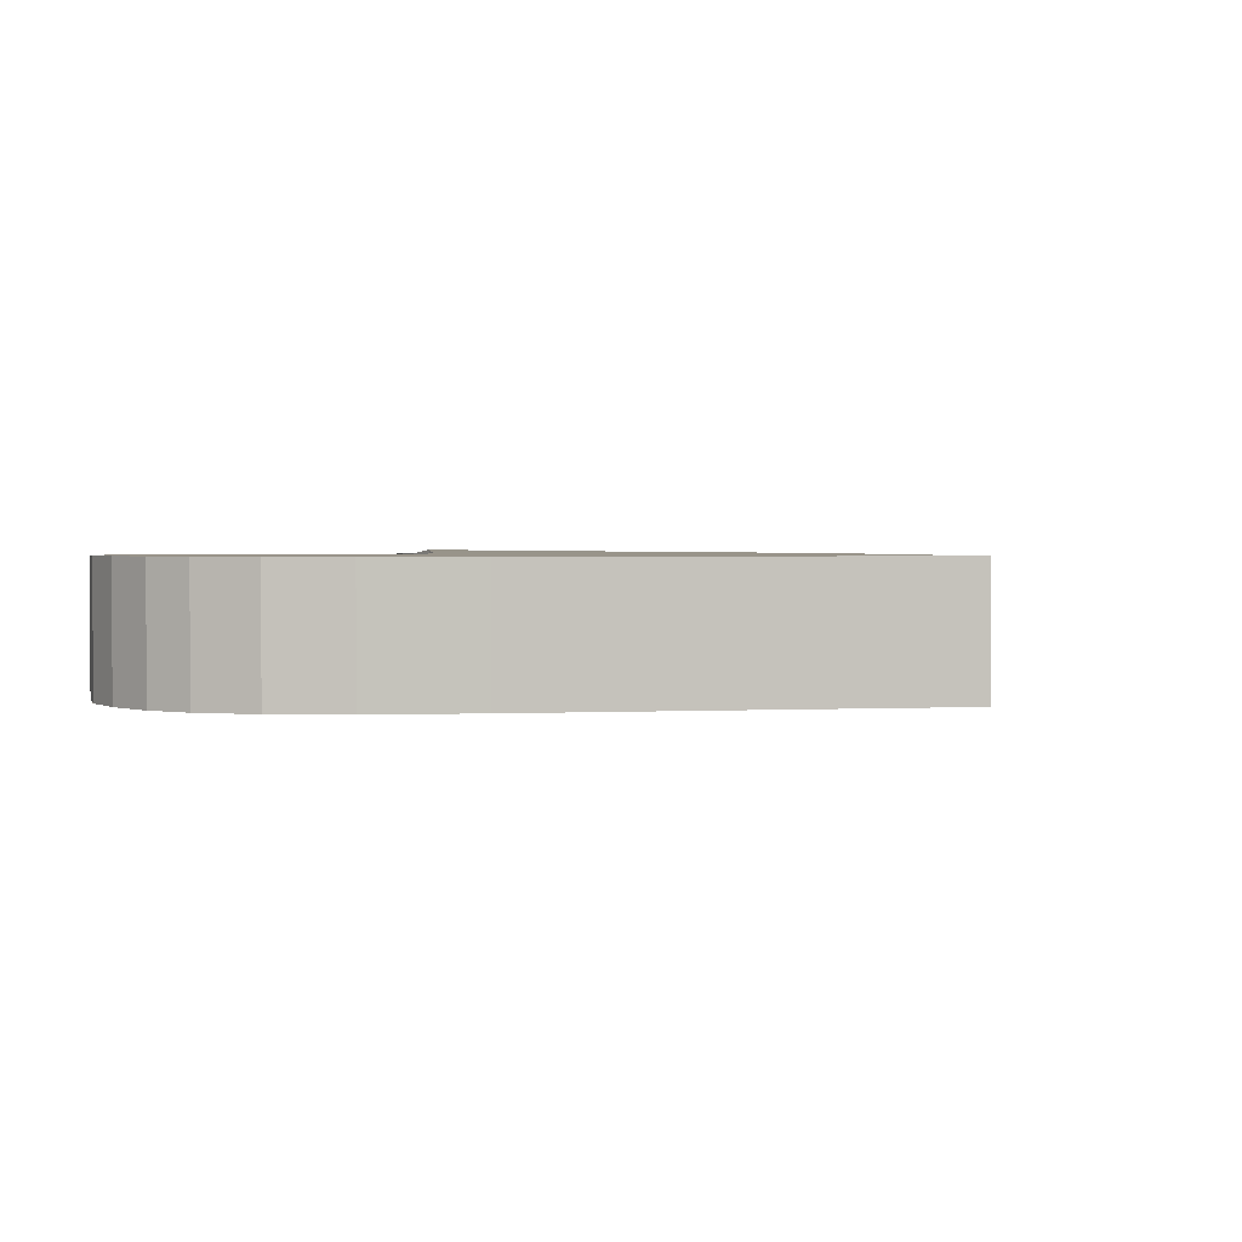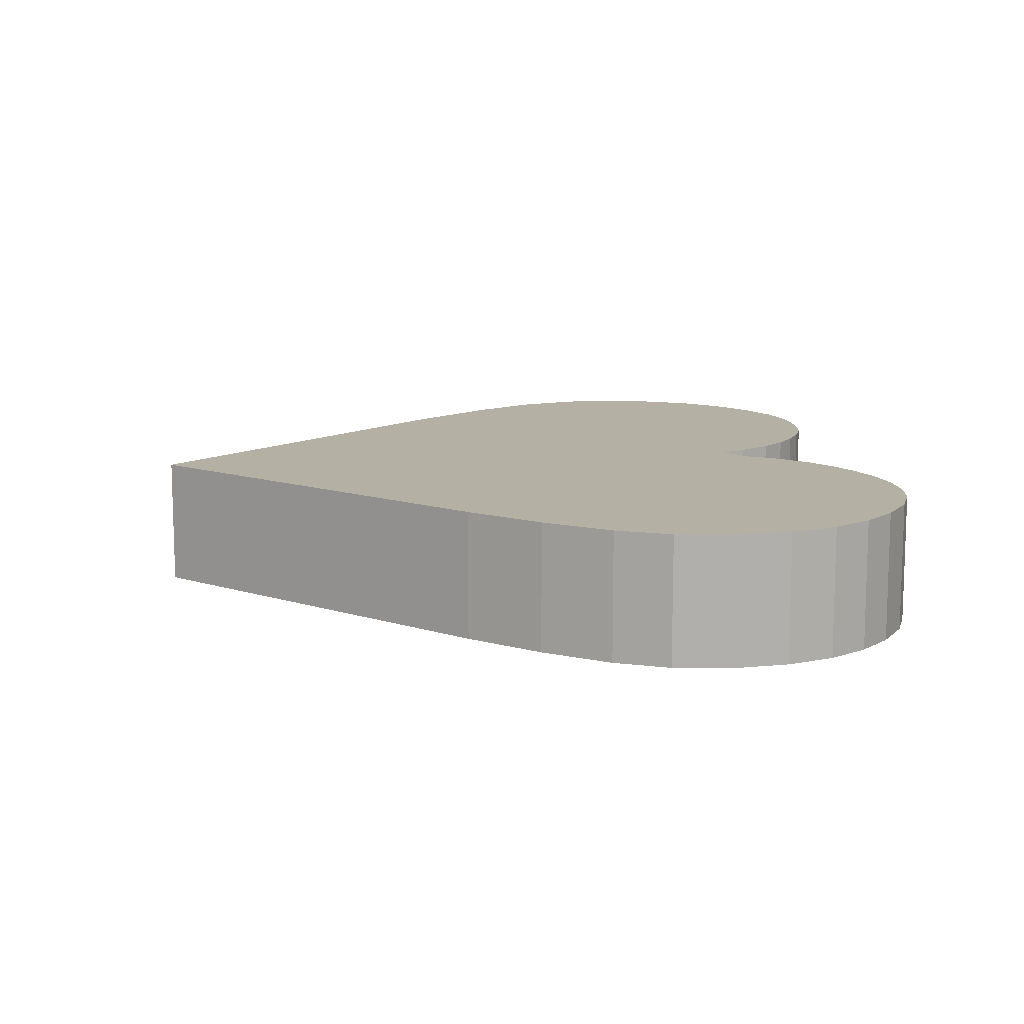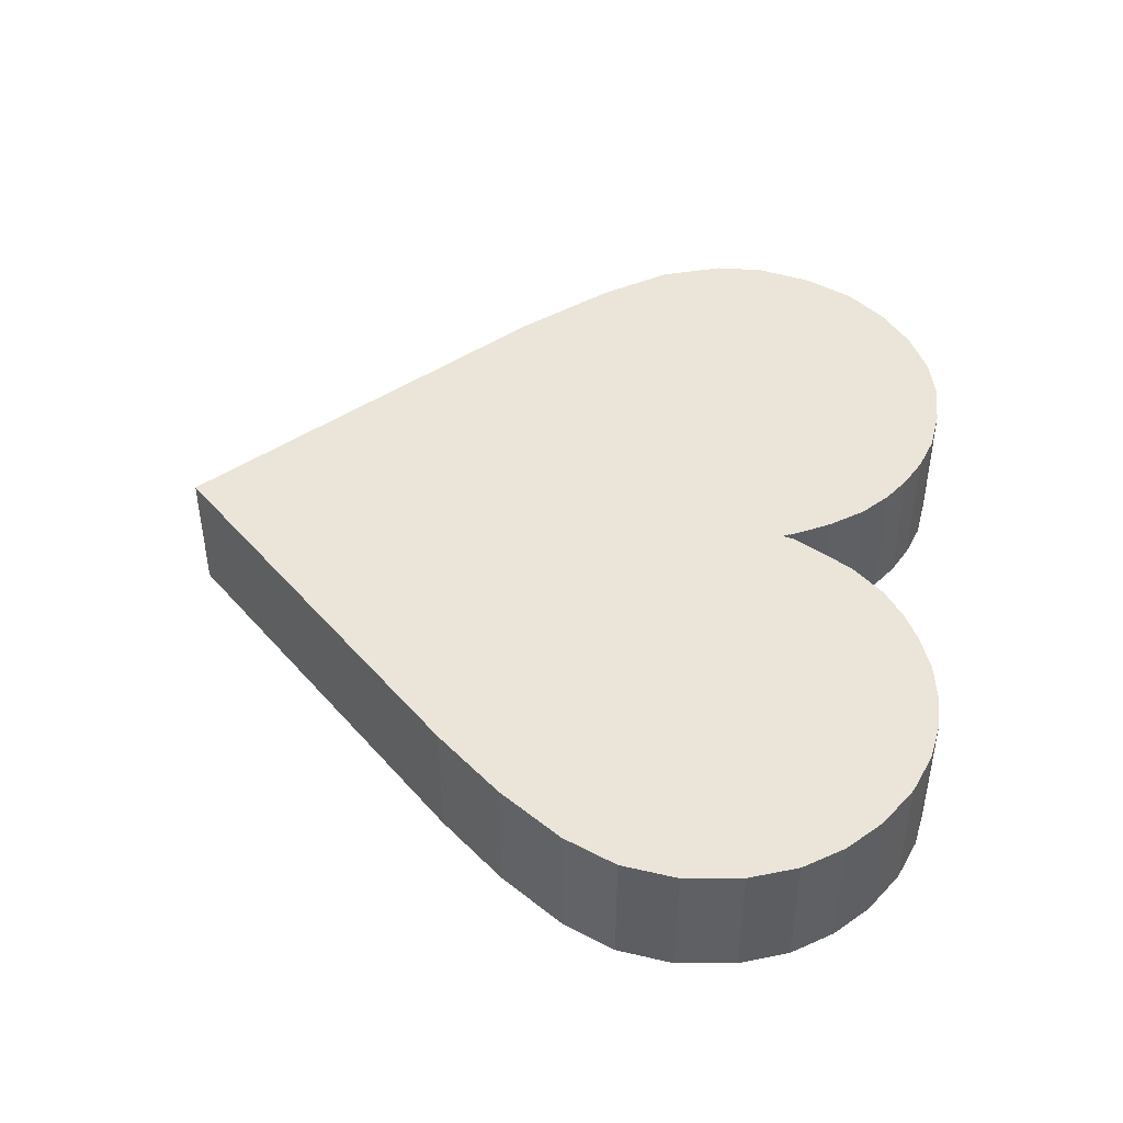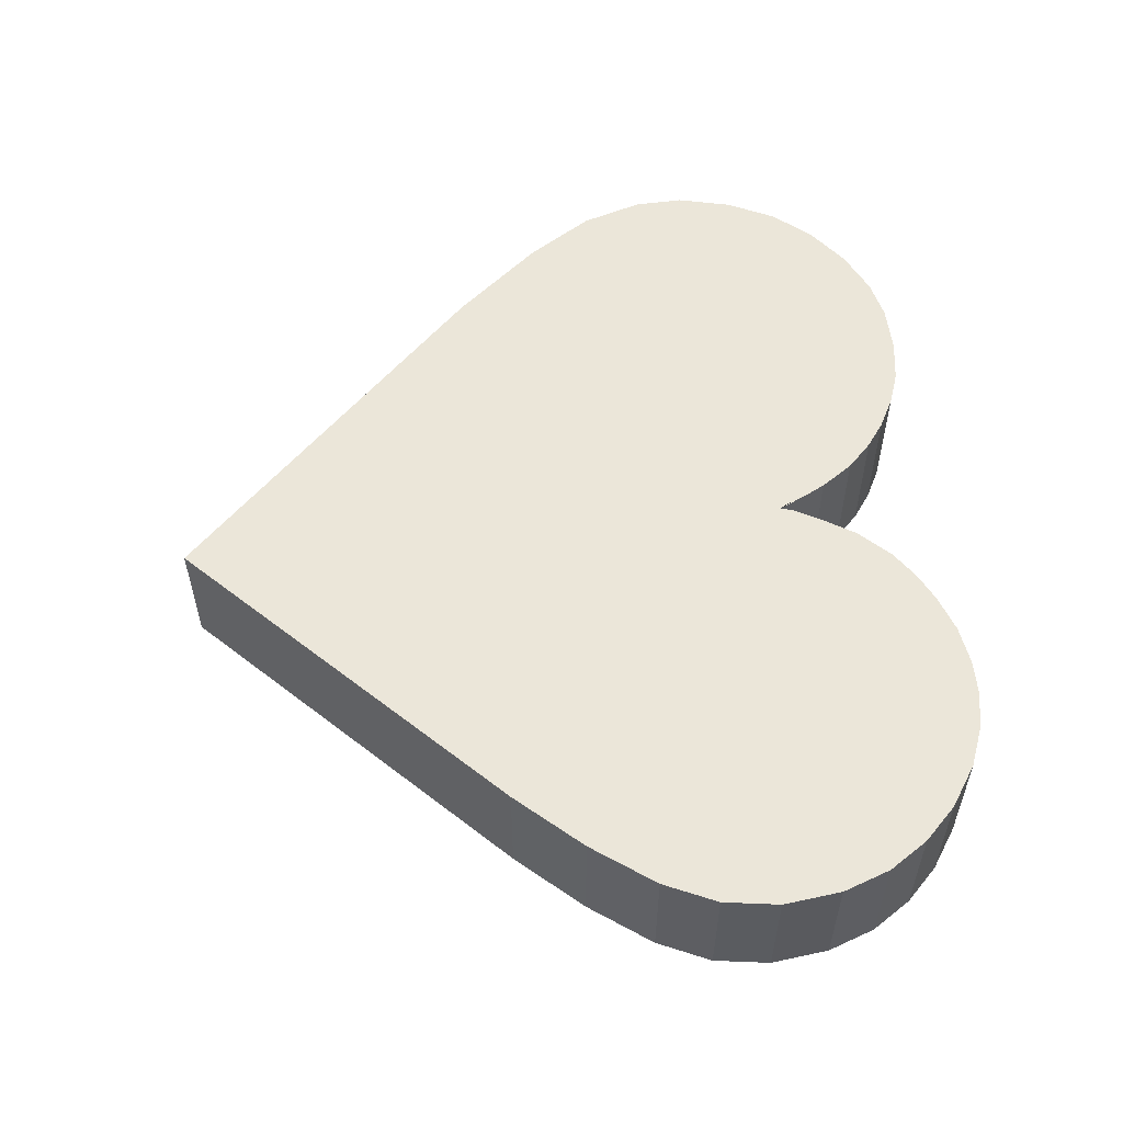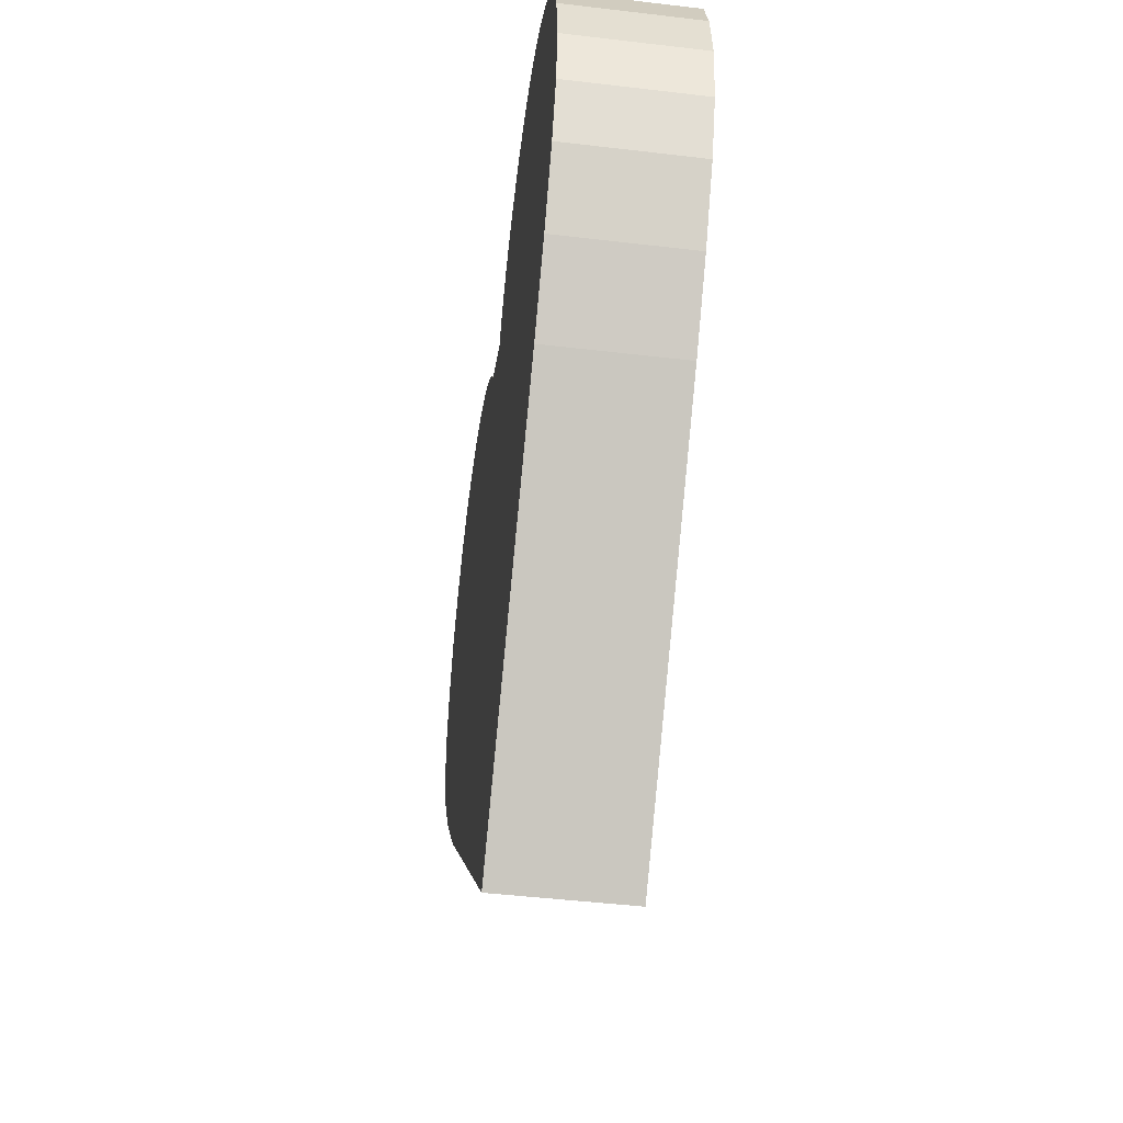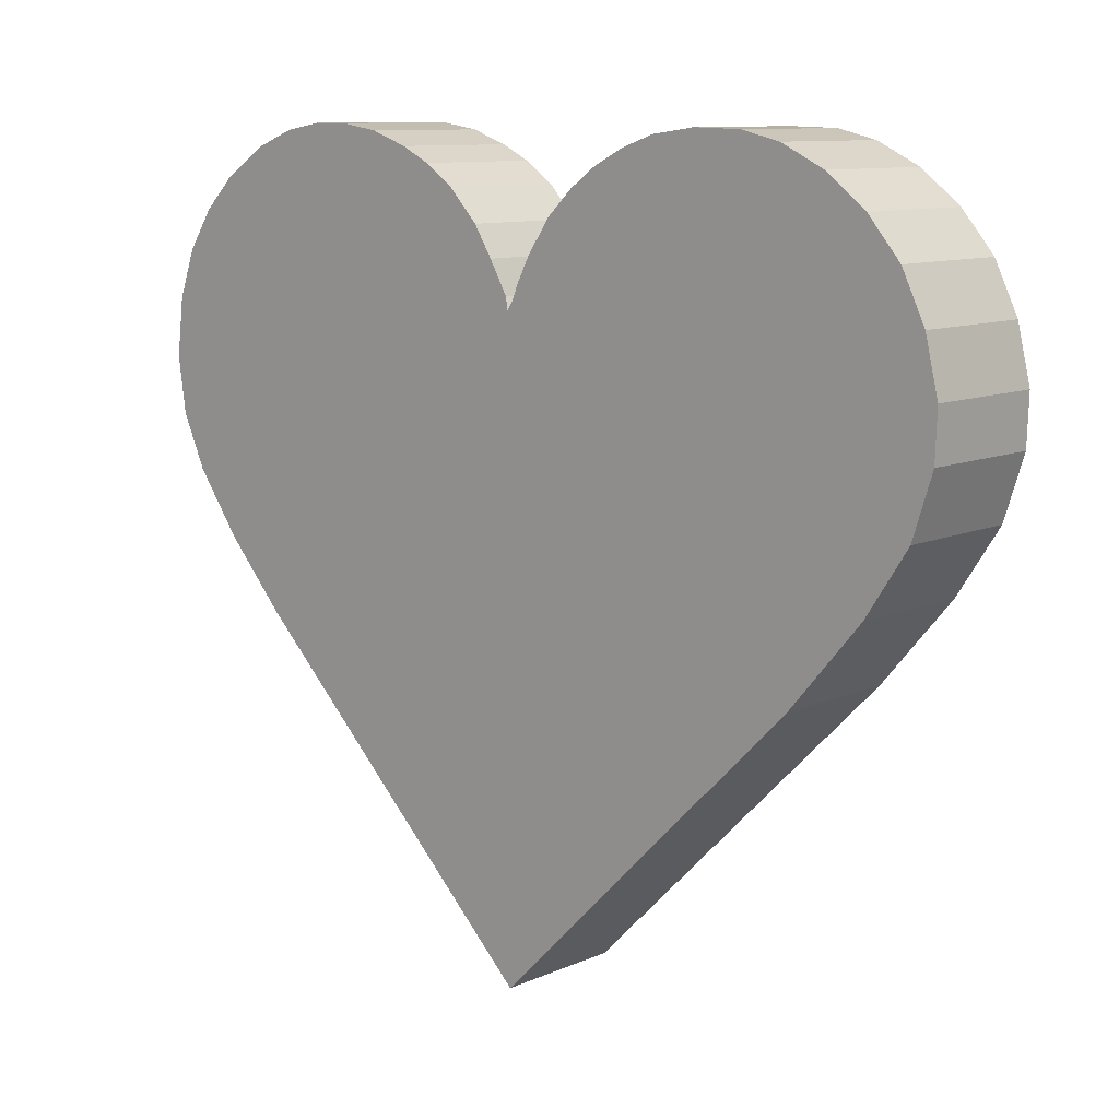
<metadata>
{"format":"obj","ext":"obj","renderer":"f3d","projection":"perspective","resolution":1024,"background":"white","views":[{"elev":1.9,"azim":-55.6,"up":"+Z"},{"elev":11.4,"azim":83.4,"up":"+Z"},{"elev":45.0,"azim":96.9,"up":"+Z"},{"elev":55.7,"azim":84.2,"up":"+Z"},{"elev":-46.5,"azim":82.3,"up":"+Y"},{"elev":10.2,"azim":-138.1,"up":"+Y"}]}
</metadata>
<code>
o Cube_Cube.001
v 7.4e-05 -1.257 0.2666
v -1.257 -7.4e-05 0.2666
v 7.4e-05 -1.257 -0.2666
v -1.257 -7.4e-05 -0.2666
v 1.257 7.4e-05 0.2666
v -7.4e-05 1.257 0.2666
v 1.257 7.4e-05 -0.2666
v -7.4e-05 1.257 -0.2666
v 1.499 0.2712 0.2666
v 1.499 0.2712 -0.2666
v 1.684 0.5294 0.2666
v 1.684 0.5294 -0.2666
v 1.783 0.7474 0.2666
v 1.783 0.7474 -0.2666
v 1.815 0.9763 0.2666
v 1.815 0.9763 -0.2666
v 1.786 1.214 0.2666
v 1.786 1.214 -0.2666
v 1.715 1.41 0.2666
v 1.715 1.41 -0.2666
v 1.607 1.572 0.2666
v 1.607 1.572 -0.2666
v 1.473 1.703 0.2666
v 1.473 1.703 -0.2666
v 1.303 1.815 0.2666
v 1.303 1.815 -0.2666
v 1.132 1.881 0.2666
v 1.132 1.881 -0.2666
v 0.9748 1.909 0.2666
v 0.9748 1.909 -0.2666
v 0.8301 1.909 0.2666
v 0.8301 1.909 -0.2666
v 0.6689 1.883 0.2666
v 0.6689 1.883 -0.2666
v 0.5151 1.828 0.2666
v 0.5151 1.828 -0.2666
v 0.3978 1.769 0.2666
v 0.3978 1.769 -0.2666
v 0.2788 1.687 0.2666
v 0.2788 1.687 -0.2666
v 0.1579 1.559 0.2666
v 0.1579 1.559 -0.2666
v 0.0828 1.438 0.2666
v 0.0828 1.438 -0.2666
v -1.552 0.3461 0.2666
v -1.552 0.3461 -0.2666
v -1.728 0.6153 0.2666
v -1.728 0.6153 -0.2666
v -1.808 0.8681 0.2666
v -1.808 0.8681 -0.2666
v -1.815 1.07 0.2666
v -1.815 1.07 -0.2666
v -1.762 1.293 0.2666
v -1.762 1.293 -0.2666
v -1.667 1.491 0.2666
v -1.667 1.491 -0.2666
v -1.533 1.648 0.2666
v -1.533 1.648 -0.2666
v -1.37 1.775 0.2666
v -1.37 1.775 -0.2666
v -1.193 1.861 0.2666
v -1.193 1.861 -0.2666
v -1.032 1.899 0.2666
v -1.032 1.899 -0.2666
v -0.8374 1.905 0.2666
v -0.8374 1.905 -0.2666
v -0.6634 1.881 0.2666
v -0.6634 1.881 -0.2666
v -0.526 1.833 0.2666
v -0.526 1.833 -0.2666
v -0.4033 1.769 0.2666
v -0.4033 1.769 -0.2666
v -0.2989 1.694 0.2666
v -0.2989 1.694 -0.2666
v -0.1945 1.593 0.2666
v -0.1945 1.593 -0.2666
v -0.1029 1.462 0.2666
v -0.1029 1.462 -0.2666
v -0.05166 1.364 0.2666
v -0.05166 1.364 -0.2666
v -0.01869 1.288 0.2666
v -0.01869 1.288 -0.2666
v 0.0828 1.438 0.2666
v 0.0828 1.438 -0.2666
v 0.0254 1.307 0.2835
v 0.0254 1.307 -0.2498
v -0.000135 1.261 0.2691
v -0.000405 1.261 -0.2687
f 1 2 4 3
f 3 4 8 7
f 5 6 2 1
f 3 7 5 1
f 5 7 10 9
f 9 10 12 11
f 11 12 14 13
f 13 14 16 15
f 15 16 18 17
f 17 18 20 19
f 19 20 22 21
f 21 22 24 23
f 23 24 26 25
f 25 26 28 27
f 27 28 30 29
f 29 30 32 31
f 31 32 34 33
f 33 34 36 35
f 35 36 38 37
f 37 38 40 39
f 39 40 42 41
f 41 42 44 43
f 4 2 45 46
f 46 45 47 48
f 48 47 49 50
f 50 49 51 52
f 52 51 53 54
f 54 53 55 56
f 56 55 57 58
f 58 57 59 60
f 60 59 61 62
f 62 61 63 64
f 64 63 65 66
f 66 65 67 68
f 68 67 69 70
f 70 69 71 72
f 72 71 73 74
f 74 73 75 76
f 76 75 77 78
f 78 77 79 80
f 80 79 81 82
f 43 44 84 83
f 83 84 86 85
f 82 81 87 88
f 86 88 87 85
f 5 9 11 13 15 17 19 21 23 25 27 29 31 33 35 37 39 41 43 83 85 87 6
f 6 87 81 79 77 75 73 71 69 67 65 63 61 59 57 55 53 51 49 47 45 2
f 4 46 48 50 52 54 56 58 60 62 64 66 68 70 72 74 76 78 80 82 88 8
f 8 88 86 84 44 42 40 38 36 34 32 30 28 26 24 22 20 18 16 14 12 10 7

</code>
